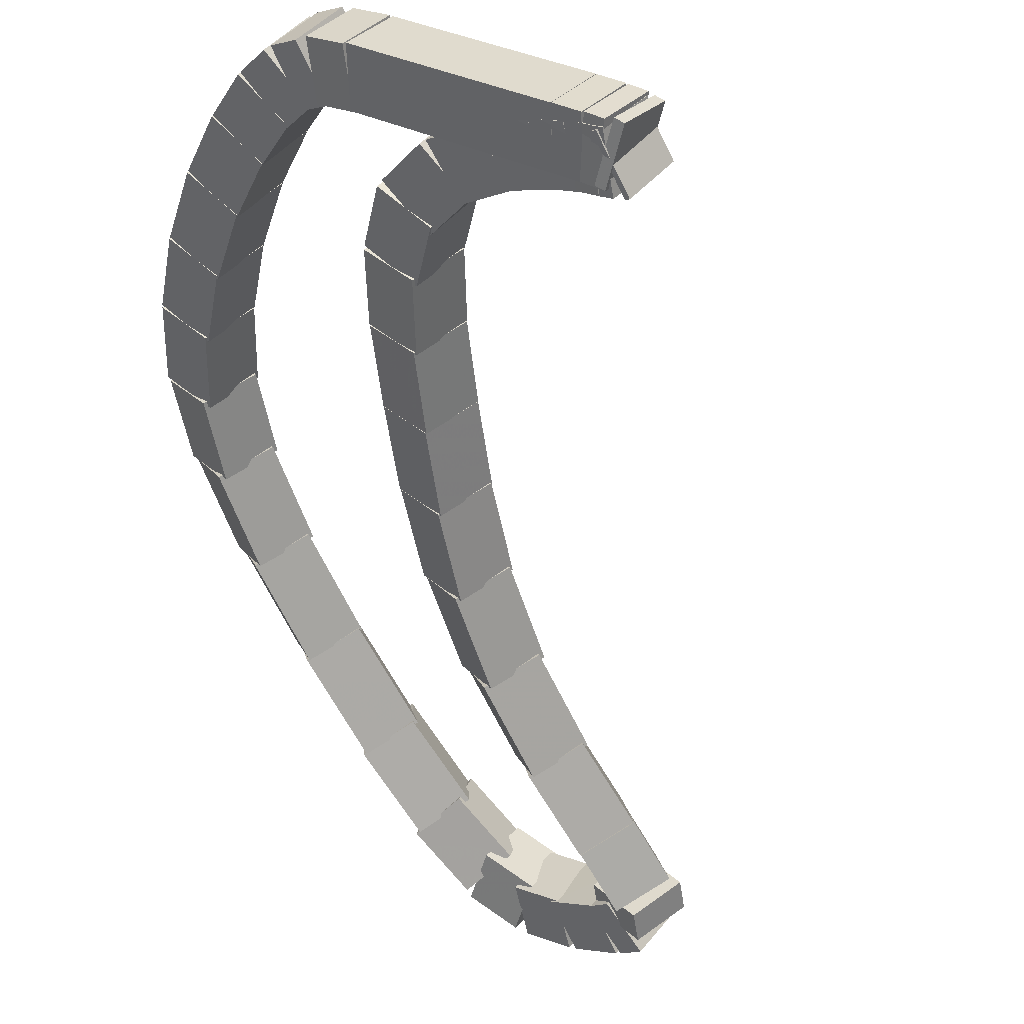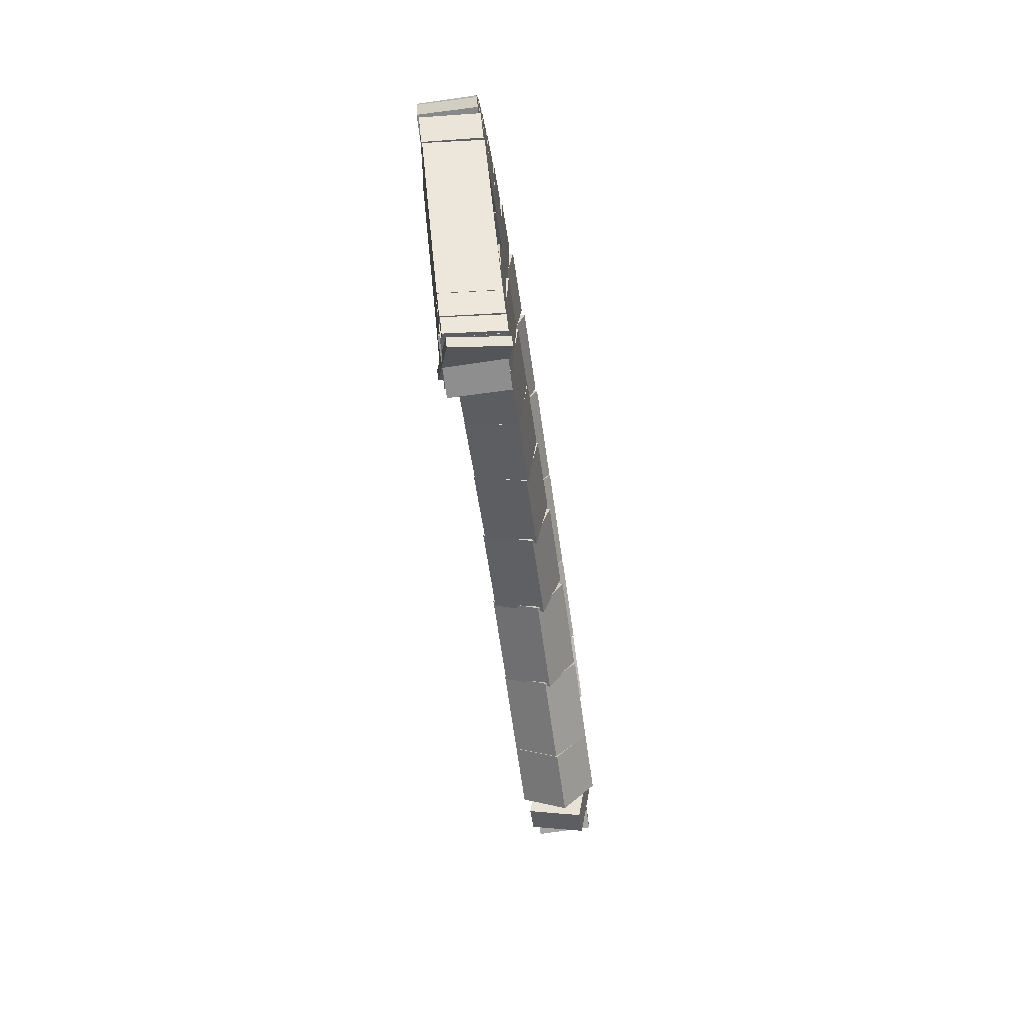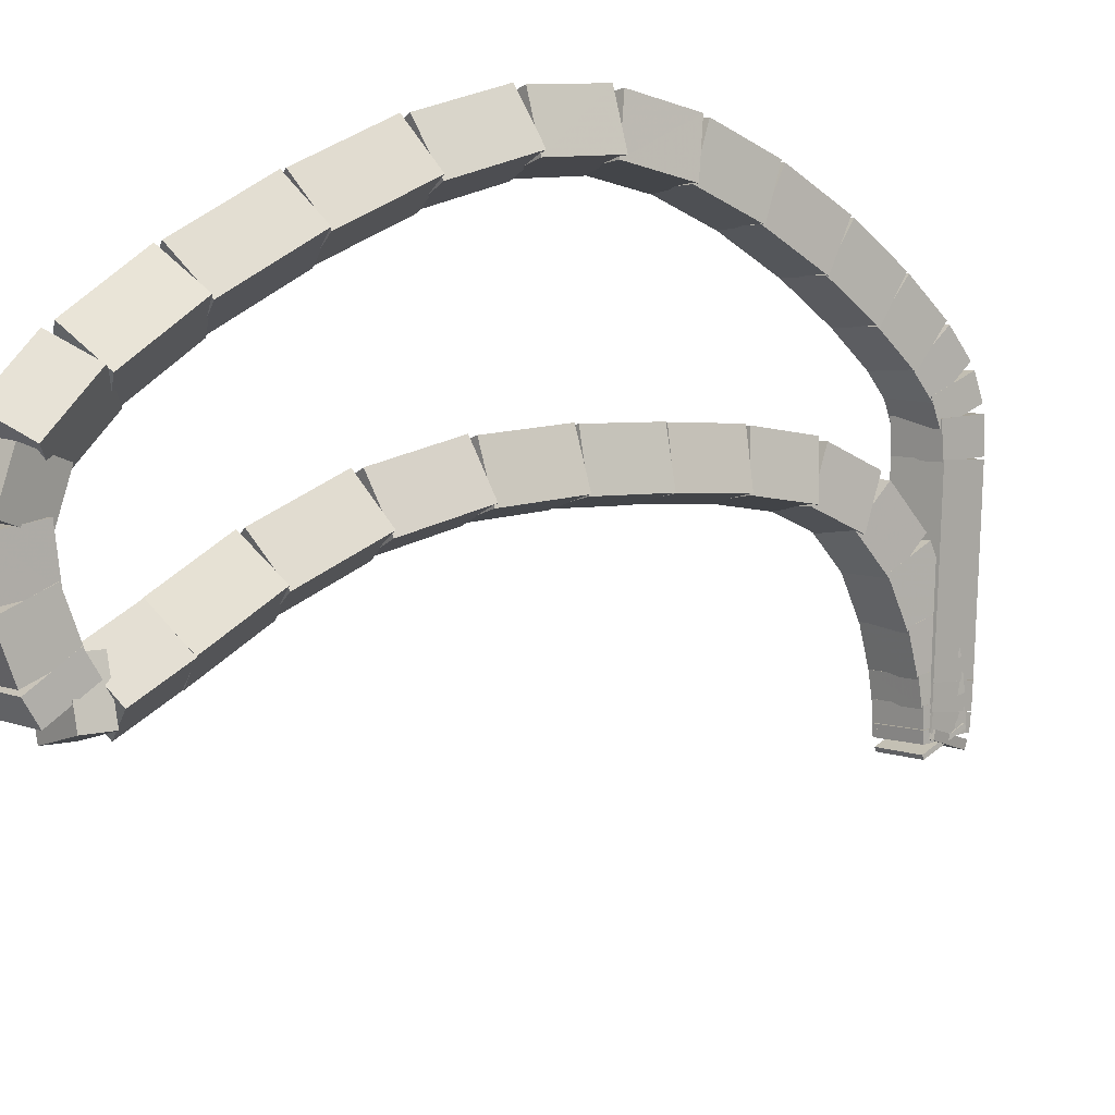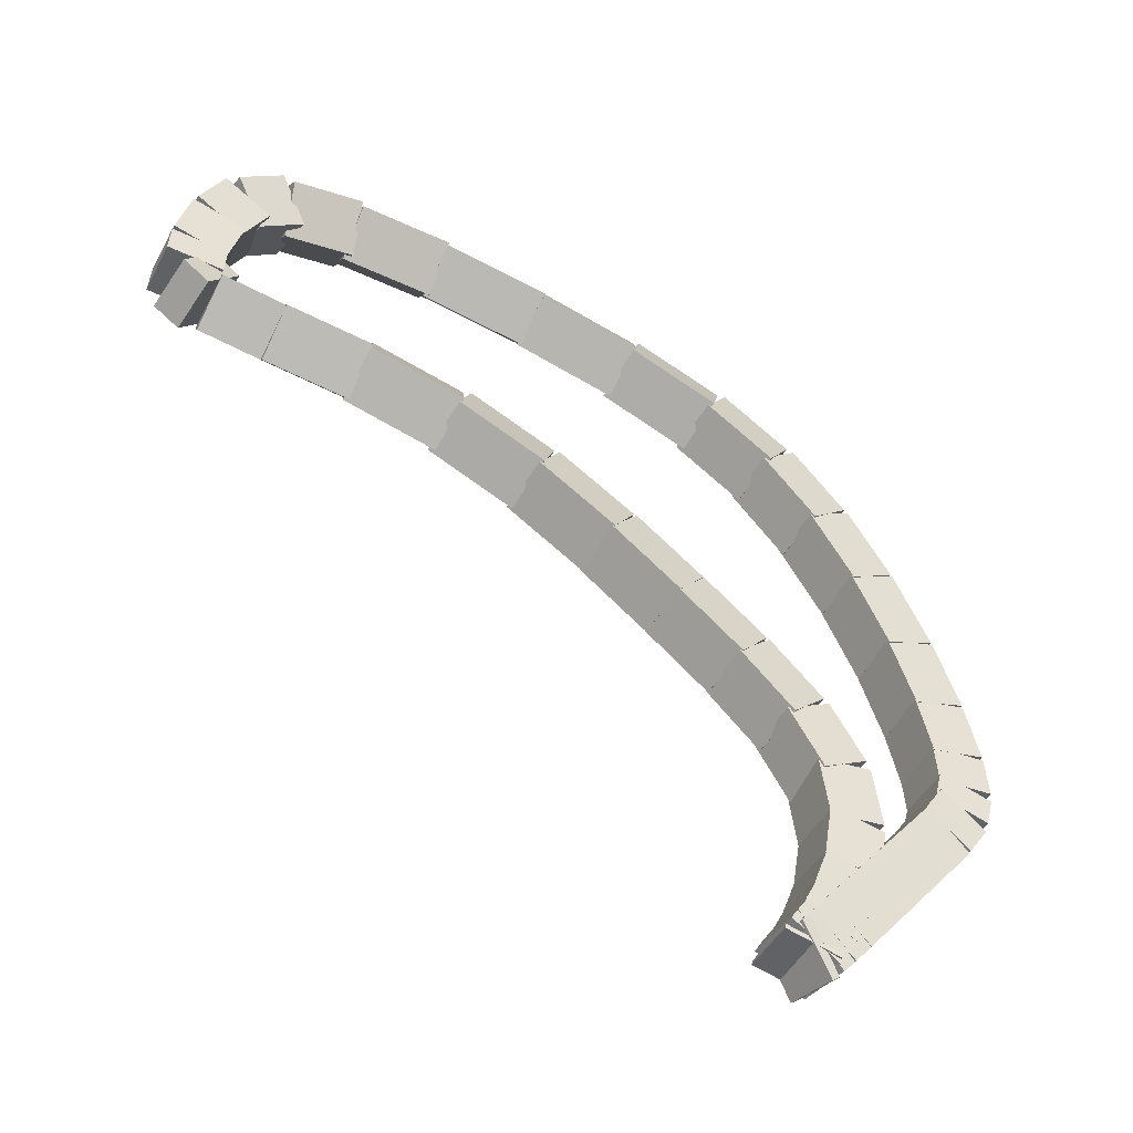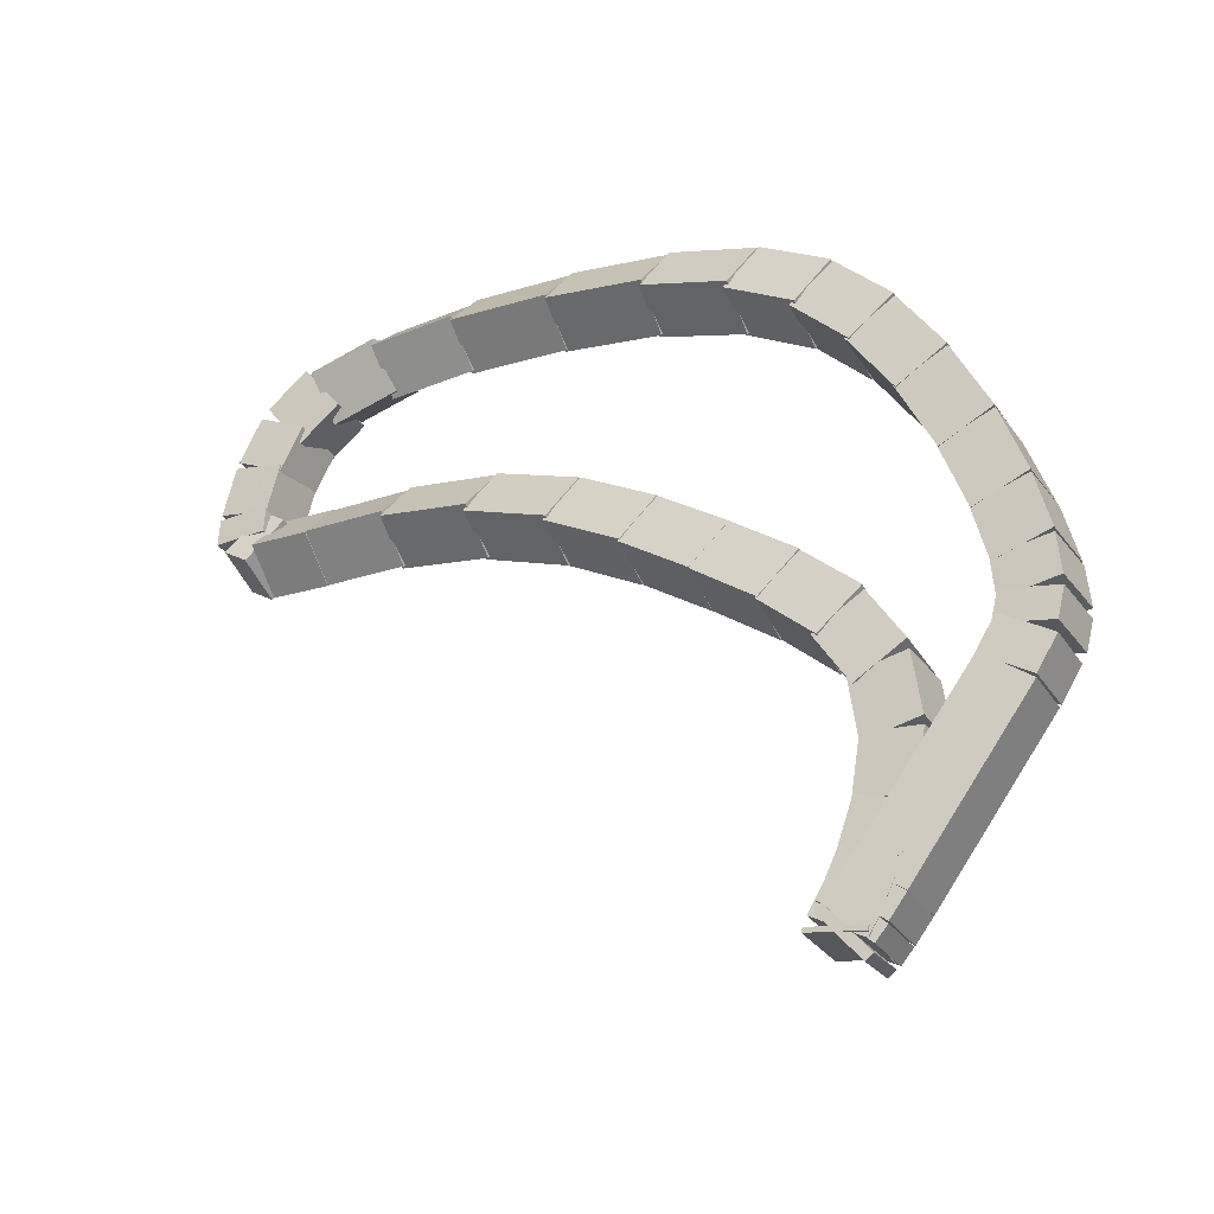
<metadata>
{"format":"obj","ext":"obj","renderer":"f3d","projection":"perspective","resolution":1024,"background":"white","views":[{"elev":-16.6,"azim":-34.1,"up":"+Z"},{"elev":-77.4,"azim":-36.8,"up":"+Y"},{"elev":-59.4,"azim":-152.9,"up":"+Z"},{"elev":-46.6,"azim":-161.2,"up":"+Y"},{"elev":-33.8,"azim":-103.1,"up":"+Y"}]}
</metadata>
<code>
g name
v 15.54 28.82 32.99
v 15.34 28.8 33.19
v 15.14 28.8 32.99
v 15.34 28.82 32.79
v 15.53 28.96 33
v 15.33 28.94 33.2
v 15.13 28.94 33
v 15.33 28.96 32.8
f 1 2 3 4
f 6 2 1 5
f 5 1 4 8
f 6 5 8 7
f 8 4 3 7
f 7 3 2 6
g name
v 15.39 28.57 33.09
v 15.32 28.8 33.25
v 15.1 28.85 33.09
v 15.16 28.63 32.92
v 15.48 28.67 32.99
v 15.42 28.89 33.16
v 15.19 28.95 32.99
v 15.26 28.73 32.83
f 9 10 11 12
f 14 10 9 13
f 13 9 12 16
f 14 13 16 15
f 16 12 11 15
f 15 11 10 14
g name
v 15.06 28.47 33.31
v 15.15 28.7 33.46
v 14.98 28.86 33.31
v 14.88 28.64 33.17
v 15.28 28.52 33.09
v 15.38 28.74 33.23
v 15.21 28.91 33.09
v 15.11 28.69 32.94
f 17 18 19 20
f 22 18 17 21
f 21 17 20 24
f 22 21 24 23
f 24 20 19 23
f 23 19 18 22
g name
v 14.74 28.42 33.63
v 14.84 28.64 33.77
v 14.67 28.81 33.63
v 14.56 28.59 33.49
v 15.05 28.47 33.31
v 15.15 28.69 33.46
v 14.98 28.87 33.31
v 14.88 28.64 33.17
f 25 26 27 28
f 30 26 25 29
f 29 25 28 32
f 30 29 32 31
f 32 28 27 31
f 31 27 26 30
g name
v 14.42 28.31 33.97
v 14.49 28.54 34.12
v 14.3 28.69 33.97
v 14.23 28.45 33.83
v 14.77 28.43 33.63
v 14.83 28.66 33.77
v 14.64 28.81 33.63
v 14.57 28.57 33.48
f 33 34 35 36
f 38 34 33 37
f 37 33 36 40
f 38 37 40 39
f 40 36 35 39
f 39 35 34 38
g name
v 14.15 28.13 34.29
v 14.15 28.37 34.44
v 13.94 28.47 34.29
v 13.93 28.23 34.13
v 14.47 28.33 33.97
v 14.47 28.57 34.12
v 14.25 28.67 33.97
v 14.25 28.43 33.82
f 41 42 43 44
f 46 42 41 45
f 45 41 44 48
f 46 45 48 47
f 48 44 43 47
f 47 43 42 46
g name
v 13.9 27.9 34.57
v 13.85 28.13 34.73
v 13.63 28.2 34.57
v 13.67 27.97 34.41
v 14.18 28.15 34.29
v 14.13 28.38 34.45
v 13.91 28.45 34.29
v 13.95 28.22 34.13
f 49 50 51 52
f 54 50 49 53
f 53 49 52 56
f 54 53 56 55
f 56 52 51 55
f 55 51 50 54
g name
v 13.66 27.65 34.82
v 13.59 27.87 34.98
v 13.37 27.92 34.82
v 13.44 27.7 34.65
v 13.91 27.91 34.57
v 13.84 28.13 34.73
v 13.62 28.19 34.57
v 13.69 27.97 34.4
f 57 58 59 60
f 62 58 57 61
f 61 57 60 64
f 62 61 64 63
f 64 60 59 63
f 63 59 58 62
g name
v 13.44 27.39 35.04
v 13.36 27.61 35.21
v 13.14 27.65 35.04
v 13.21 27.44 34.88
v 13.67 27.65 34.82
v 13.59 27.87 34.98
v 13.36 27.92 34.82
v 13.44 27.7 34.65
f 65 66 67 68
f 70 66 65 69
f 69 65 68 72
f 70 69 72 71
f 72 68 67 71
f 71 67 66 70
g name
v 13.26 27.14 35.24
v 13.15 27.33 35.41
v 12.93 27.37 35.24
v 13.03 27.17 35.07
v 13.45 27.41 35.04
v 13.34 27.6 35.22
v 13.12 27.64 35.04
v 13.23 27.44 34.87
f 73 74 75 76
f 78 74 73 77
f 77 73 76 80
f 78 77 80 79
f 80 76 75 79
f 79 75 74 78
g name
v 13.16 26.88 35.36
v 13 27.03 35.55
v 12.79 27.04 35.36
v 12.94 26.89 35.17
v 13.28 27.18 35.24
v 13.12 27.32 35.42
v 12.91 27.33 35.24
v 13.06 27.19 35.05
f 81 82 83 84
f 86 82 81 85
f 85 81 84 88
f 86 85 88 87
f 88 84 83 87
f 87 83 82 86
g name
v 13.14 26.63 35.39
v 12.94 26.66 35.59
v 12.74 26.66 35.39
v 12.94 26.63 35.19
v 13.17 26.94 35.36
v 12.97 26.98 35.56
v 12.77 26.98 35.36
v 12.97 26.94 35.16
f 89 90 91 92
f 94 90 89 93
f 93 89 92 96
f 94 93 96 95
f 96 92 91 95
f 95 91 90 94
g name
v 13.18 26.38 35.35
v 12.98 26.33 35.55
v 12.78 26.33 35.35
v 12.97 26.38 35.15
v 13.14 26.67 35.39
v 12.95 26.62 35.59
v 12.74 26.62 35.39
v 12.94 26.67 35.19
f 97 98 99 100
f 102 98 97 101
f 101 97 100 104
f 102 101 104 103
f 104 100 99 103
f 103 99 98 102
g name
v 13.23 26.19 35.29
v 13.05 26.09 35.49
v 12.84 26.09 35.29
v 13.02 26.19 35.1
v 13.17 26.41 35.35
v 12.99 26.31 35.55
v 12.78 26.31 35.35
v 12.96 26.41 35.16
f 105 106 107 108
f 110 106 105 109
f 109 105 108 112
f 110 109 112 111
f 112 108 107 111
f 111 107 106 110
g name
v 13.27 26.08 35.25
v 13.11 25.95 35.44
v 12.89 25.94 35.25
v 13.06 26.07 35.06
v 13.22 26.21 35.29
v 13.06 26.08 35.48
v 12.85 26.07 35.29
v 13.01 26.2 35.11
f 113 114 115 116
f 118 114 113 117
f 117 113 116 120
f 118 117 120 119
f 120 116 115 119
f 119 115 114 118
g name
v 13.3 26.01 35.21
v 13.16 25.85 35.39
v 12.94 25.84 35.21
v 13.09 25.99 35.02
v 13.26 26.09 35.25
v 13.12 25.94 35.43
v 12.9 25.92 35.25
v 13.05 26.08 35.06
f 121 122 123 124
f 126 122 121 125
f 125 121 124 128
f 126 125 128 127
f 128 124 123 127
f 127 123 122 126
g name
v 13.33 25.95 35.19
v 13.18 25.8 35.37
v 12.96 25.79 35.19
v 13.12 25.94 35
v 13.31 26 35.21
v 13.15 25.86 35.39
v 12.94 25.84 35.21
v 13.09 25.99 35.02
f 129 130 131 132
f 134 130 129 133
f 133 129 132 136
f 134 133 136 135
f 136 132 131 135
f 135 131 130 134
g name
v 13.35 25.88 35.18
v 13.15 25.82 35.38
v 12.95 25.82 35.18
v 13.14 25.88 34.98
v 13.34 25.9 35.19
v 13.15 25.84 35.38
v 12.95 25.84 35.19
v 13.14 25.9 34.99
f 137 138 139 140
f 142 138 137 141
f 141 137 140 144
f 142 141 144 143
f 144 140 139 143
f 143 139 138 142
g name
v 12.98 25.74 35.21
v 13.2 25.79 35.37
v 13.27 26.01 35.21
v 13.05 25.96 35.04
v 13 25.71 35.18
v 13.23 25.77 35.35
v 13.3 25.98 35.18
v 13.07 25.93 35.02
f 145 146 147 148
f 150 146 145 149
f 149 145 148 152
f 150 149 152 151
f 152 148 147 151
f 151 147 146 150
g name
v 12.91 25.83 35.25
v 13.13 25.86 35.43
v 13.25 26.05 35.25
v 13.03 26.02 35.08
v 12.95 25.77 35.21
v 13.17 25.8 35.38
v 13.29 25.99 35.21
v 13.07 25.96 35.03
f 153 154 155 156
f 158 154 153 157
f 157 153 156 160
f 158 157 160 159
f 160 156 155 159
f 159 155 154 158
g name
v 12.85 25.94 35.31
v 13.07 25.97 35.49
v 13.19 26.15 35.31
v 12.97 26.12 35.13
v 12.91 25.84 35.25
v 13.13 25.87 35.43
v 13.25 26.04 35.25
v 13.03 26.02 35.07
f 161 162 163 164
f 166 162 161 165
f 165 161 164 168
f 166 165 168 167
f 168 164 163 167
f 167 163 162 166
g name
v 12.43 26.68 35.73
v 12.64 26.71 35.91
v 12.77 26.88 35.73
v 12.56 26.86 35.55
v 12.85 25.95 35.31
v 13.06 25.97 35.49
v 13.19 26.14 35.31
v 12.98 26.12 35.13
f 169 170 171 172
f 174 170 169 173
f 173 169 172 176
f 174 173 176 175
f 176 172 171 175
f 175 171 170 174
g name
v 12.35 26.85 35.8
v 12.56 26.86 35.99
v 12.71 27.02 35.8
v 12.49 27.01 35.62
v 12.42 26.7 35.73
v 12.63 26.71 35.91
v 12.78 26.87 35.73
v 12.57 26.85 35.55
f 177 178 179 180
f 182 178 177 181
f 181 177 180 184
f 182 181 184 183
f 184 180 179 183
f 183 179 178 182
g name
v 12.3 27.05 35.83
v 12.51 27.05 36.03
v 12.7 27.12 35.83
v 12.49 27.12 35.63
v 12.33 26.9 35.8
v 12.54 26.9 36
v 12.72 26.97 35.8
v 12.52 26.97 35.61
f 185 186 187 188
f 190 186 185 189
f 189 185 188 192
f 190 189 192 191
f 192 188 187 191
f 191 187 186 190
g name
v 12.31 27.3 35.82
v 12.51 27.3 36.02
v 12.71 27.28 35.82
v 12.51 27.28 35.62
v 12.3 27.09 35.83
v 12.5 27.09 36.03
v 12.7 27.07 35.83
v 12.5 27.07 35.63
f 193 194 195 196
f 198 194 193 197
f 197 193 196 200
f 198 197 200 199
f 200 196 195 199
f 199 195 194 198
g name
v 12.36 27.61 35.77
v 12.57 27.61 35.97
v 12.76 27.55 35.77
v 12.55 27.55 35.57
v 12.31 27.32 35.82
v 12.52 27.32 36.02
v 12.71 27.25 35.82
v 12.51 27.26 35.62
f 201 202 203 204
f 206 202 201 205
f 205 201 204 208
f 206 205 208 207
f 208 204 203 207
f 207 203 202 206
g name
v 12.45 27.99 35.68
v 12.66 27.99 35.88
v 12.84 27.9 35.68
v 12.64 27.9 35.49
v 12.37 27.63 35.77
v 12.57 27.63 35.97
v 12.75 27.53 35.77
v 12.55 27.54 35.58
f 209 210 211 212
f 214 210 209 213
f 213 209 212 216
f 214 213 216 215
f 216 212 211 215
f 215 211 210 214
g name
v 12.58 28.39 35.56
v 12.79 28.39 35.75
v 12.96 28.27 35.56
v 12.76 28.27 35.37
v 12.46 28 35.68
v 12.67 28 35.87
v 12.84 27.88 35.68
v 12.63 27.89 35.49
f 217 218 219 220
f 222 218 217 221
f 221 217 220 224
f 222 221 224 223
f 224 220 219 223
f 223 219 218 222
g name
v 12.75 28.76 35.4
v 12.96 28.75 35.59
v 13.11 28.6 35.4
v 12.9 28.61 35.22
v 12.59 28.41 35.56
v 12.8 28.4 35.74
v 12.96 28.25 35.56
v 12.74 28.26 35.37
f 225 226 227 228
f 230 226 225 229
f 229 225 228 232
f 230 229 232 231
f 232 228 227 231
f 231 227 226 230
g name
v 12.96 29.1 35.21
v 13.18 29.07 35.38
v 13.29 28.88 35.21
v 13.07 28.91 35.03
v 12.76 28.79 35.4
v 12.98 28.76 35.58
v 13.1 28.58 35.4
v 12.88 28.6 35.23
f 233 234 235 236
f 238 234 233 237
f 237 233 236 240
f 238 237 240 239
f 240 236 235 239
f 239 235 234 238
g name
v 13.24 29.37 34.96
v 13.46 29.3 35.12
v 13.51 29.08 34.96
v 13.29 29.14 34.8
v 12.99 29.13 35.21
v 13.21 29.07 35.37
v 13.26 28.84 35.21
v 13.04 28.91 35.04
f 241 242 243 244
f 246 242 241 245
f 245 241 244 248
f 246 245 248 247
f 248 244 243 247
f 247 243 242 246
g name
v 13.6 29.58 34.63
v 13.81 29.47 34.78
v 13.8 29.23 34.63
v 13.58 29.34 34.48
v 13.28 29.4 34.96
v 13.49 29.29 35.11
v 13.47 29.05 34.96
v 13.26 29.16 34.81
f 249 250 251 252
f 254 250 249 253
f 253 249 252 256
f 254 253 256 255
f 256 252 251 255
f 255 251 250 254
g name
v 14 29.72 34.26
v 14.2 29.58 34.41
v 14.13 29.34 34.26
v 13.94 29.49 34.12
v 13.63 29.59 34.63
v 13.83 29.45 34.78
v 13.76 29.22 34.63
v 13.57 29.36 34.49
f 257 258 259 260
f 262 258 257 261
f 261 257 260 264
f 262 261 264 263
f 264 260 259 263
f 263 259 258 262
g name
v 14.41 29.81 33.88
v 14.59 29.65 34.02
v 14.5 29.42 33.88
v 14.32 29.59 33.73
v 14.02 29.73 34.26
v 14.2 29.56 34.41
v 14.11 29.34 34.26
v 13.93 29.5 34.12
f 265 266 267 268
f 270 266 265 269
f 269 265 268 272
f 270 269 272 271
f 272 268 267 271
f 271 267 266 270
g name
v 14.77 29.84 33.54
v 14.93 29.65 33.69
v 14.8 29.44 33.54
v 14.65 29.63 33.4
v 14.44 29.82 33.88
v 14.59 29.63 34.02
v 14.47 29.42 33.88
v 14.31 29.61 33.74
f 273 274 275 276
f 278 274 273 277
f 277 273 276 280
f 278 277 280 279
f 280 276 275 279
f 279 275 274 278
g name
v 15.09 29.78 33.29
v 15.18 29.56 33.43
v 15 29.39 33.29
v 14.91 29.62 33.14
v 14.83 29.84 33.54
v 14.92 29.61 33.69
v 14.74 29.45 33.54
v 14.65 29.67 33.4
f 281 282 283 284
f 286 282 281 285
f 285 281 284 288
f 286 285 288 287
f 288 284 283 287
f 287 283 282 286
g name
v 15.34 29.57 33.13
v 15.28 29.35 33.3
v 15.06 29.29 33.13
v 15.12 29.51 32.97
v 15.18 29.73 33.29
v 15.12 29.5 33.45
v 14.9 29.44 33.29
v 14.96 29.67 33.12
f 289 290 291 292
f 294 290 289 293
f 293 289 292 296
f 294 293 296 295
f 296 292 291 295
f 295 291 290 294
g name
v 15.47 29.28 33.05
v 15.31 29.15 33.24
v 15.1 29.14 33.05
v 15.26 29.27 32.86
v 15.38 29.5 33.13
v 15.22 29.37 33.32
v 15.01 29.36 33.13
v 15.17 29.5 32.95
f 297 298 299 300
f 302 298 297 301
f 301 297 300 304
f 302 301 304 303
f 304 300 299 303
f 303 299 298 302
g name
v 15.53 28.99 33
v 15.34 28.92 33.2
v 15.13 28.91 33
v 15.32 28.99 32.8
v 15.48 29.25 33.05
v 15.29 29.17 33.24
v 15.09 29.17 33.05
v 15.28 29.24 32.85
f 305 306 307 308
f 310 306 305 309
f 309 305 308 312
f 310 309 312 311
f 312 308 307 311
f 311 307 306 310

</code>
